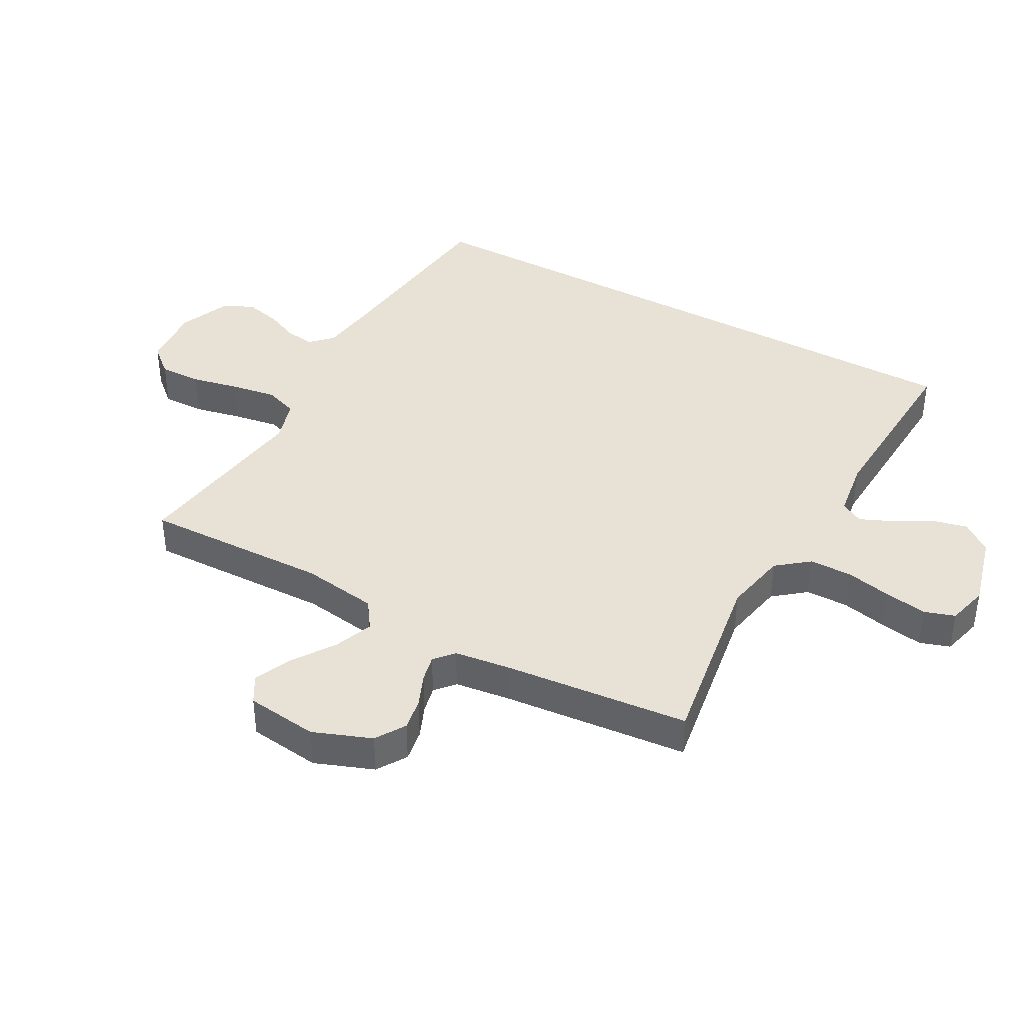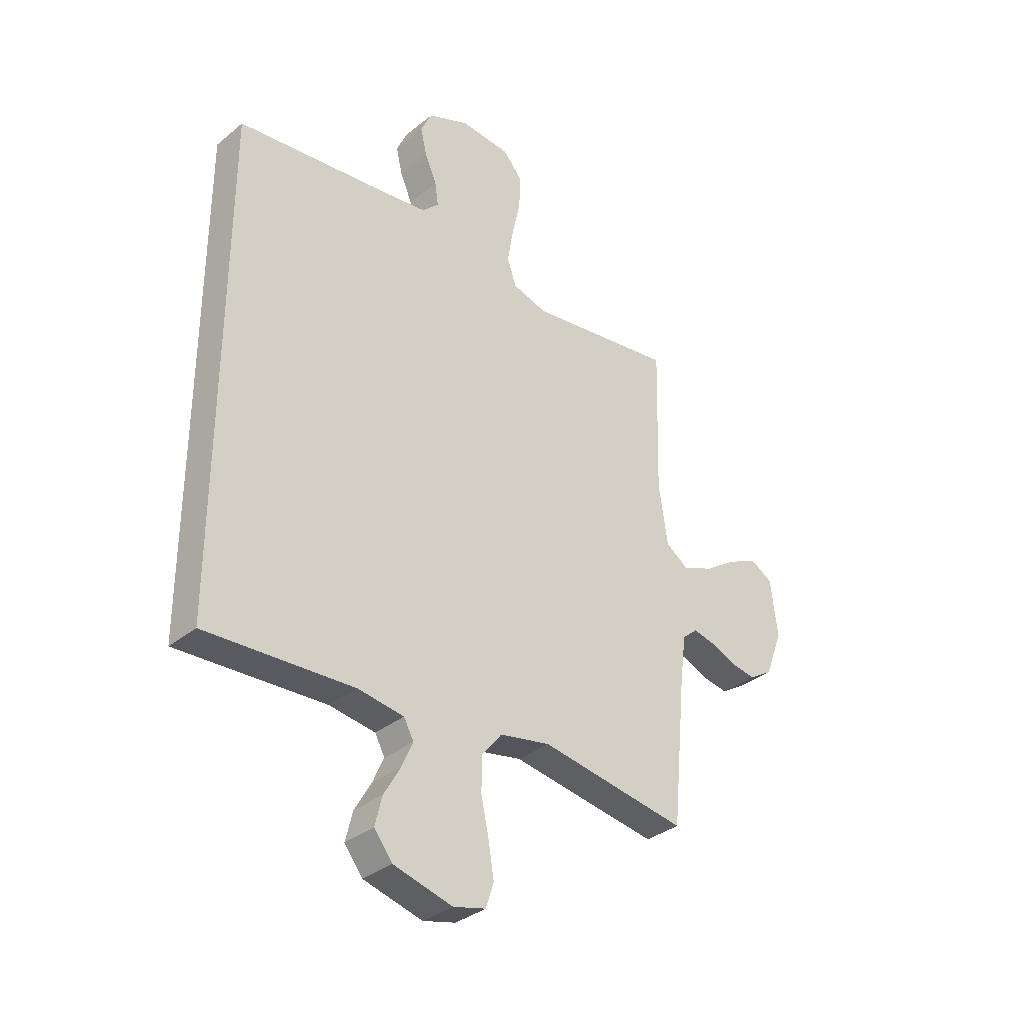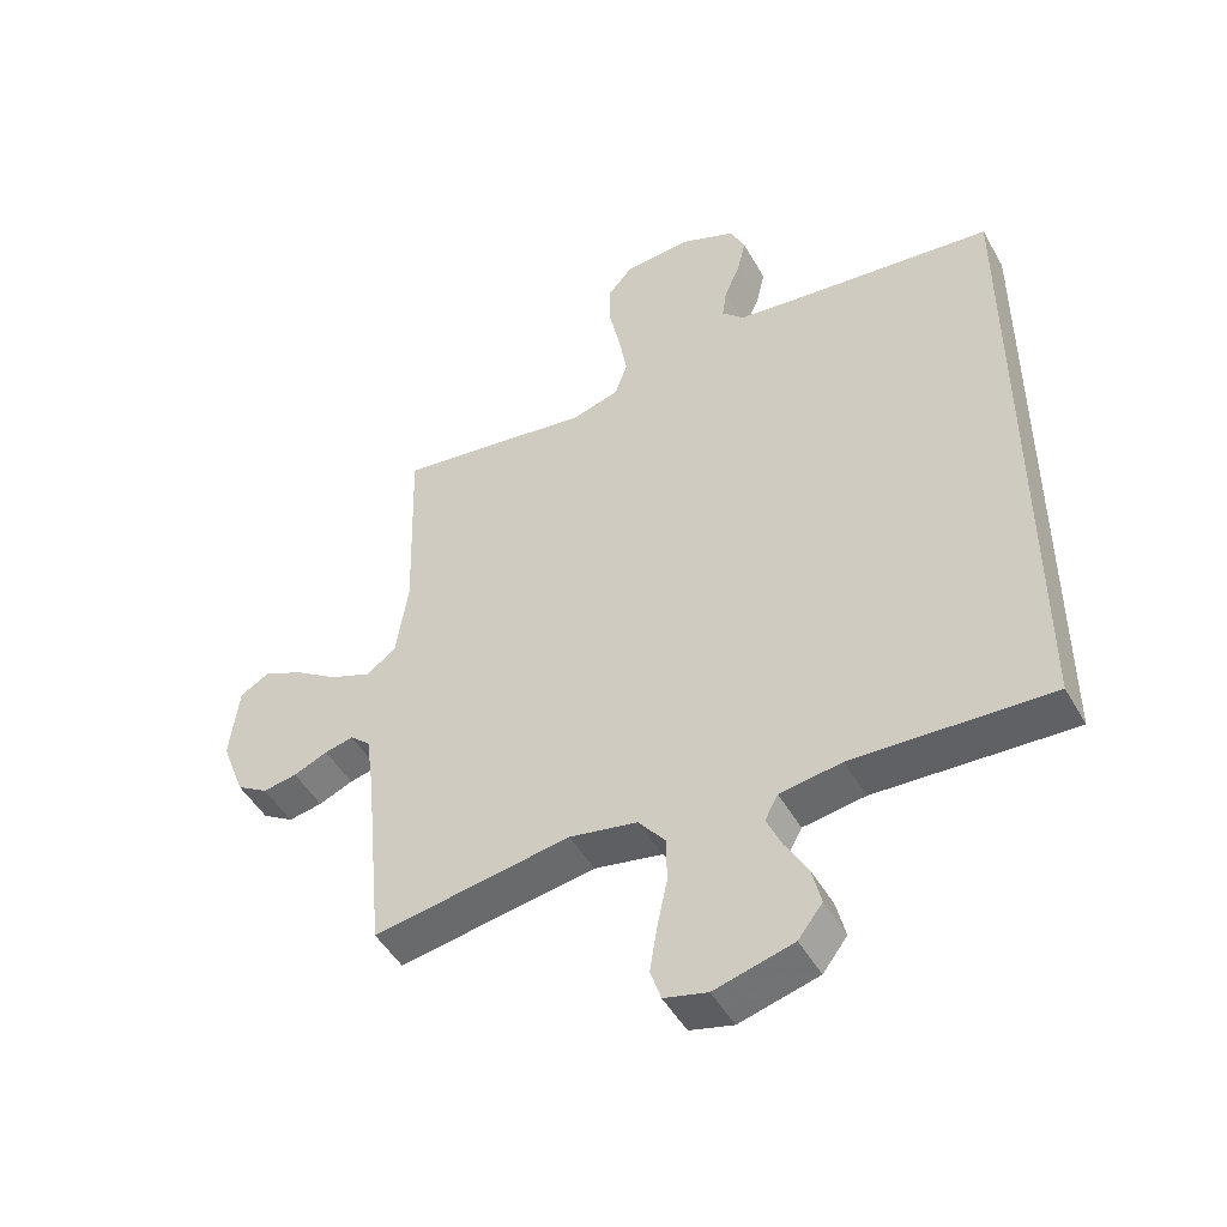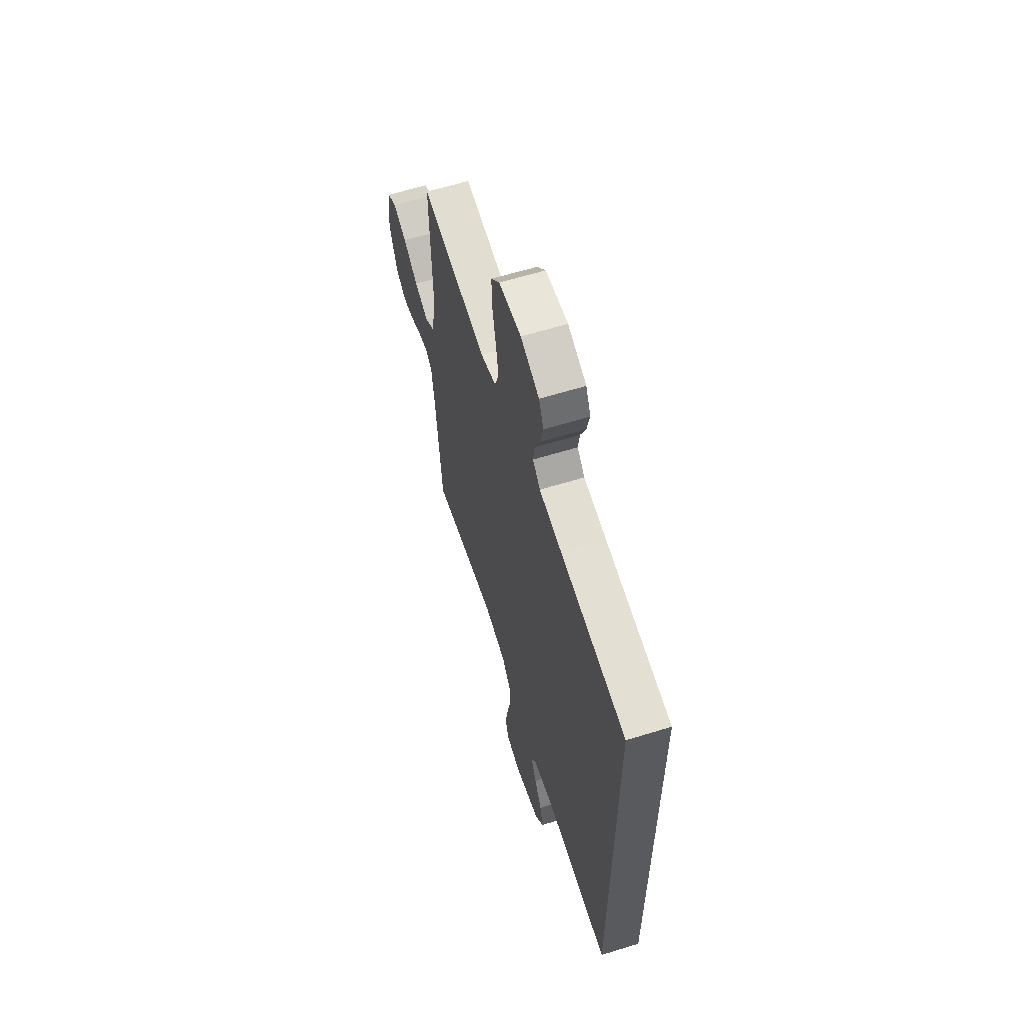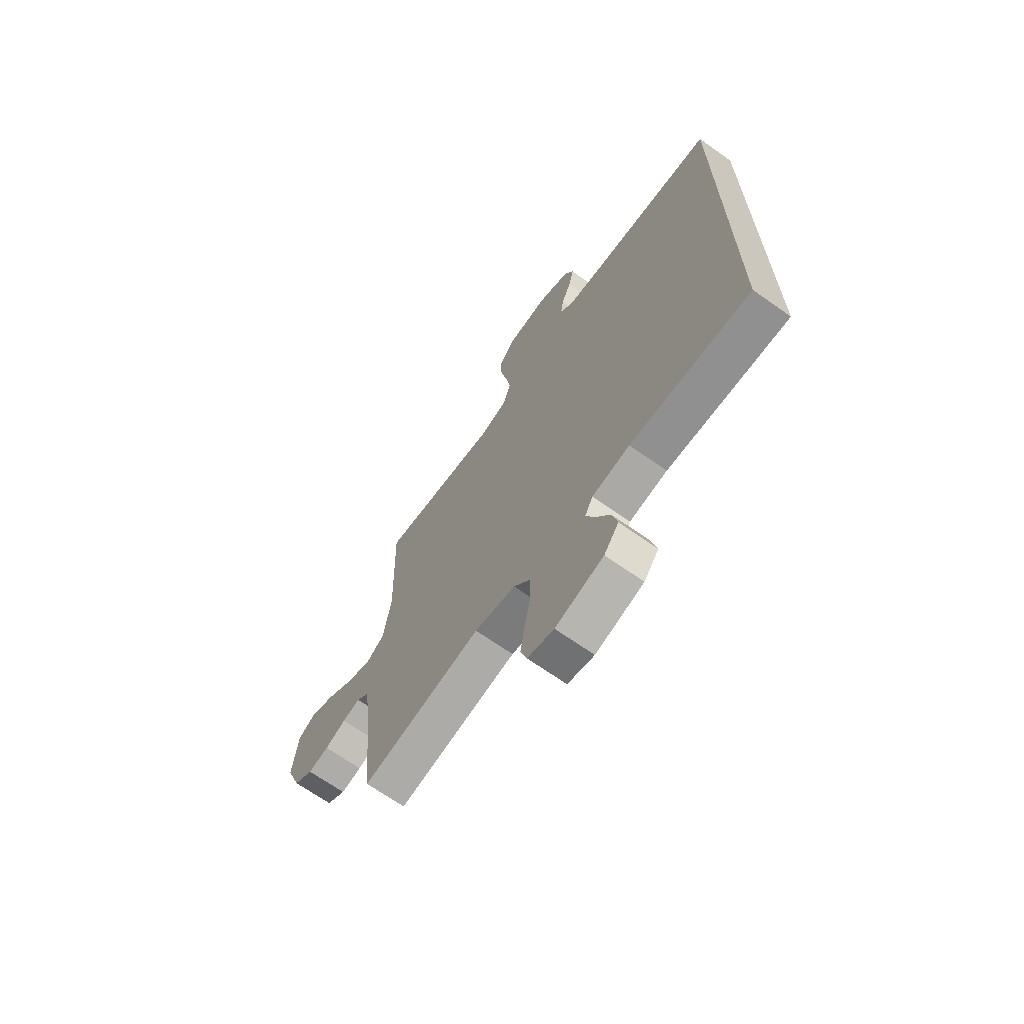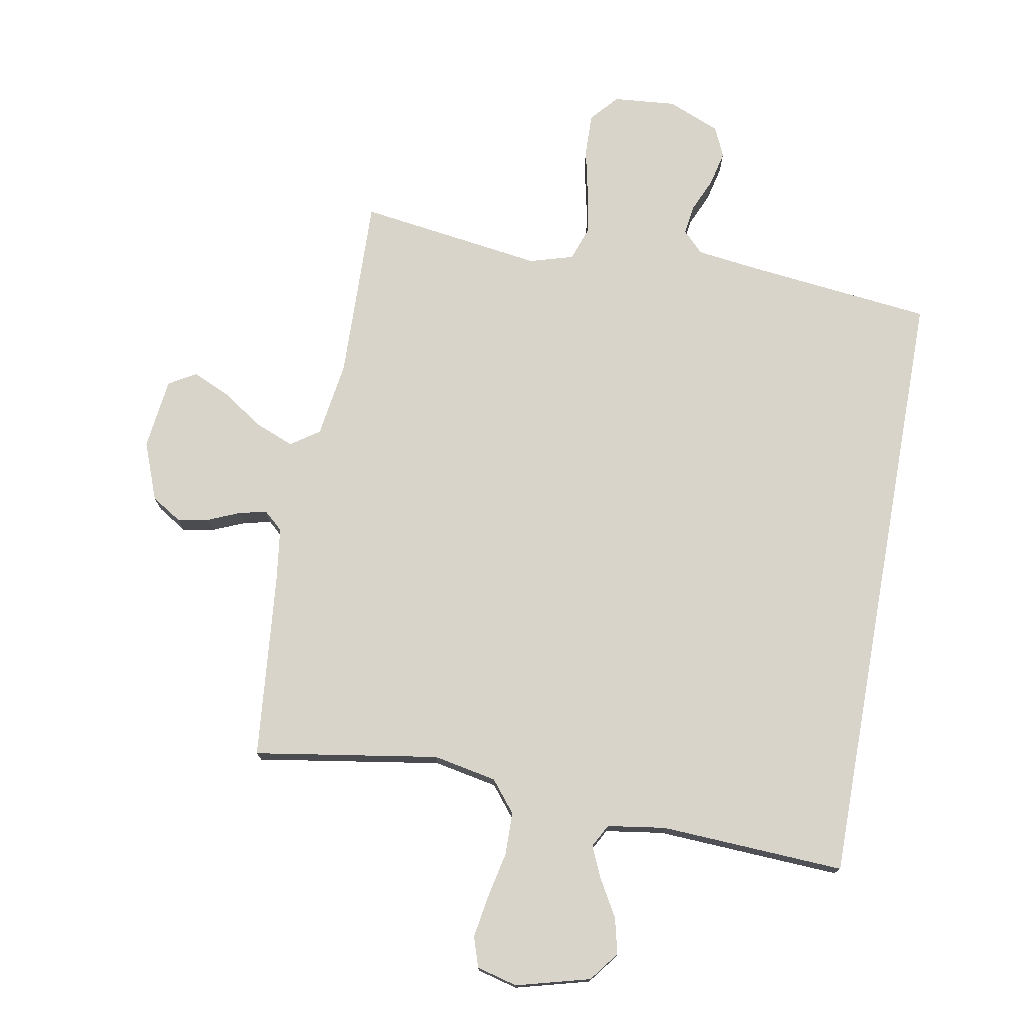
<metadata>
{"format":"obj","ext":"obj","renderer":"f3d","projection":"perspective","resolution":1024,"background":"white","views":[{"elev":40.2,"azim":119.0,"up":"+Y"},{"elev":-34.1,"azim":-42.4,"up":"+Z"},{"elev":-48.1,"azim":-151.6,"up":"+Z"},{"elev":61.5,"azim":-107.5,"up":"+Z"},{"elev":-68.3,"azim":-125.3,"up":"+Z"},{"elev":75.1,"azim":-169.7,"up":"+Y"}]}
</metadata>
<code>
v 0.5 0.07 0.5
v 0.491 0.07 0.2
v 0.509 0.07 0.077
v 0.555 0.07 0.045
v 0.618 0.07 0.07
v 0.685 0.07 0.115
v 0.746 0.07 0.142
v 0.79 0.07 0.116
v 0.804 0.07 0
v 0.768 0.07 -0.094
v 0.72 0.07 -0.124
v 0.668 0.07 -0.115
v 0.616 0.07 -0.093
v 0.572 0.07 -0.083
v 0.541 0.07 -0.11
v 0.529 0.07 -0.2
v 0.5 0.07 -0.5
v 0.2 0.07 -0.452
v 0.097 0.07 -0.472
v 0.056 0.07 -0.523
v 0.055 0.07 -0.592
v 0.071 0.07 -0.667
v 0.082 0.07 -0.735
v 0.066 0.07 -0.784
v 0 0.07 -0.801
v -0.12 0.07 -0.769
v -0.157 0.07 -0.721
v -0.143 0.07 -0.663
v -0.109 0.07 -0.604
v -0.086 0.07 -0.552
v -0.106 0.07 -0.515
v -0.2 0.07 -0.501
v -0.5 0.07 -0.516
v -0.5 0.07 0.483
v -0.2 0.07 0.516
v -0.097 0.07 0.529
v -0.063 0.07 0.563
v -0.07 0.07 0.611
v -0.094 0.07 0.666
v -0.107 0.07 0.722
v -0.085 0.07 0.771
v 0 0.07 0.806
v 0.102 0.07 0.797
v 0.141 0.07 0.752
v 0.139 0.07 0.683
v 0.122 0.07 0.605
v 0.11 0.07 0.533
v 0.129 0.07 0.479
v 0.2 0.07 0.458
v 0.5 0 0.5
v 0.491 0 0.2
v 0.509 0 0.077
v 0.555 0 0.045
v 0.618 0 0.07
v 0.685 0 0.115
v 0.746 0 0.142
v 0.79 0 0.116
v 0.804 0 0
v 0.768 0 -0.094
v 0.72 0 -0.124
v 0.668 0 -0.115
v 0.616 0 -0.093
v 0.572 0 -0.083
v 0.541 0 -0.11
v 0.529 0 -0.2
v 0.5 0 -0.5
v 0.2 0 -0.452
v 0.097 0 -0.472
v 0.056 0 -0.523
v 0.055 0 -0.592
v 0.071 0 -0.667
v 0.082 0 -0.735
v 0.066 0 -0.784
v 0 0 -0.801
v -0.12 0 -0.769
v -0.157 0 -0.721
v -0.143 0 -0.663
v -0.109 0 -0.604
v -0.086 0 -0.552
v -0.106 0 -0.515
v -0.2 0 -0.501
v -0.5 0 -0.516
v -0.5 0 0.483
v -0.2 0 0.516
v -0.097 0 0.529
v -0.063 0 0.563
v -0.07 0 0.611
v -0.094 0 0.666
v -0.107 0 0.722
v -0.085 0 0.771
v 0 0 0.806
v 0.102 0 0.797
v 0.141 0 0.752
v 0.139 0 0.683
v 0.122 0 0.605
v 0.11 0 0.533
v 0.129 0 0.479
v 0.2 0 0.458
f 43 44 45 46
f 43 46 47
f 42 43 47
f 41 42 47 48
f 38 39 40 41
f 37 38 41 48
f 32 33 34 35
f 31 32 35 36
f 30 31 36 37
f 26 27 28 29
f 26 29 30
f 25 26 30
f 21 22 23 24
f 21 24 25 30
f 16 17 18
f 15 16 18 19
f 14 15 19
f 10 11 12 13
f 10 13 14
f 9 10 14
f 8 9 14
f 5 6 7 8
f 4 5 8 14
f 3 4 14 19
f 49 1 2
f 48 49 2 3
f 20 21 30 37
f 20 37 48
f 3 19 20 48
f 95 94 93 92
f 96 95 92
f 96 92 91
f 97 96 91 90
f 90 89 88 87
f 97 90 87 86
f 84 83 82 81
f 85 84 81 80
f 86 85 80 79
f 78 77 76 75
f 79 78 75
f 79 75 74
f 73 72 71 70
f 79 74 73 70
f 67 66 65
f 68 67 65 64
f 68 64 63
f 62 61 60 59
f 63 62 59
f 63 59 58
f 63 58 57
f 57 56 55 54
f 63 57 54 53
f 68 63 53 52
f 51 50 98
f 52 51 98 97
f 86 79 70 69
f 97 86 69
f 97 69 68 52
f 1 50 51 2
f 2 51 52 3
f 3 52 53 4
f 4 53 54 5
f 5 54 55 6
f 6 55 56 7
f 7 56 57 8
f 8 57 58 9
f 9 58 59 10
f 10 59 60 11
f 11 60 61 12
f 12 61 62 13
f 13 62 63 14
f 14 63 64 15
f 15 64 65 16
f 16 65 66 17
f 17 66 67 18
f 18 67 68 19
f 19 68 69 20
f 20 69 70 21
f 21 70 71 22
f 22 71 72 23
f 23 72 73 24
f 24 73 74 25
f 25 74 75 26
f 26 75 76 27
f 27 76 77 28
f 28 77 78 29
f 29 78 79 30
f 30 79 80 31
f 31 80 81 32
f 32 81 82 33
f 33 82 83 34
f 34 83 84 35
f 35 84 85 36
f 36 85 86 37
f 37 86 87 38
f 38 87 88 39
f 39 88 89 40
f 40 89 90 41
f 41 90 91 42
f 42 91 92 43
f 43 92 93 44
f 44 93 94 45
f 45 94 95 46
f 46 95 96 47
f 47 96 97 48
f 48 97 98 49
f 49 98 50 1

</code>
